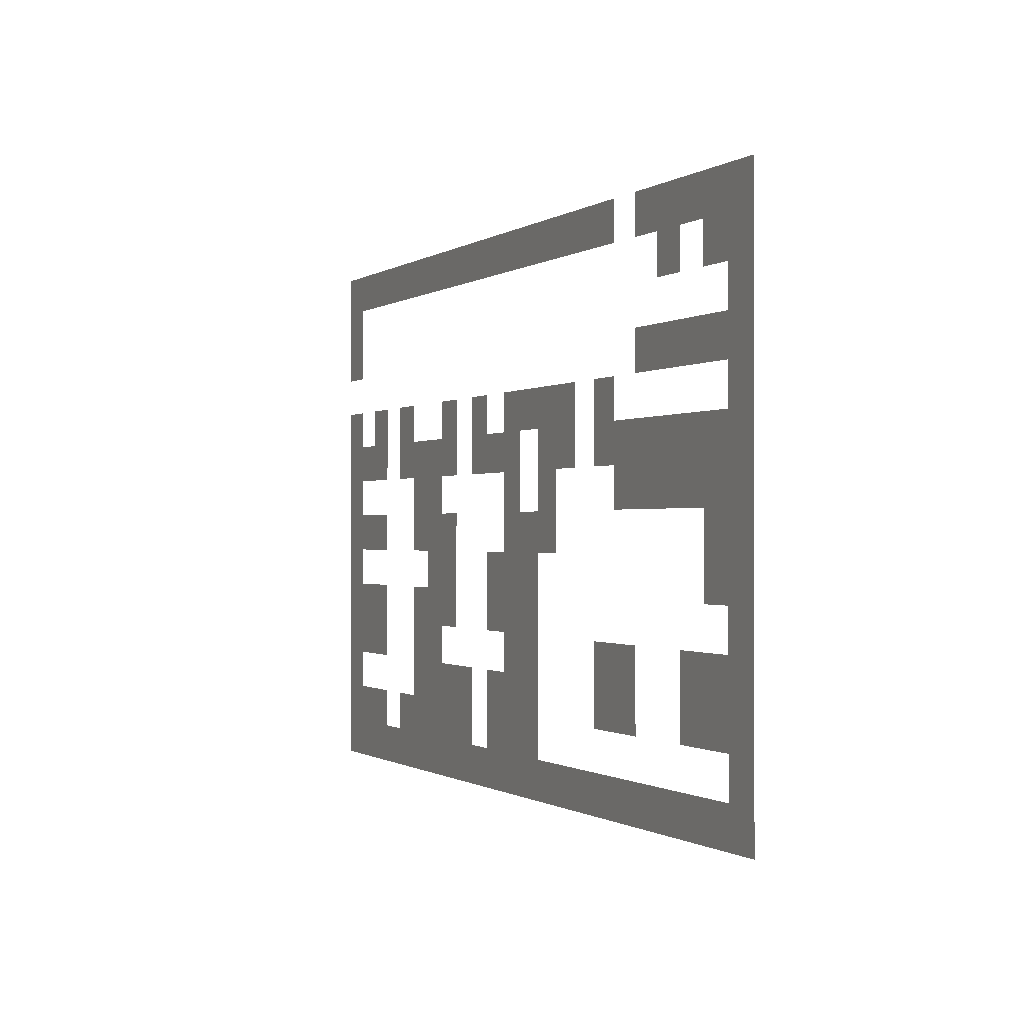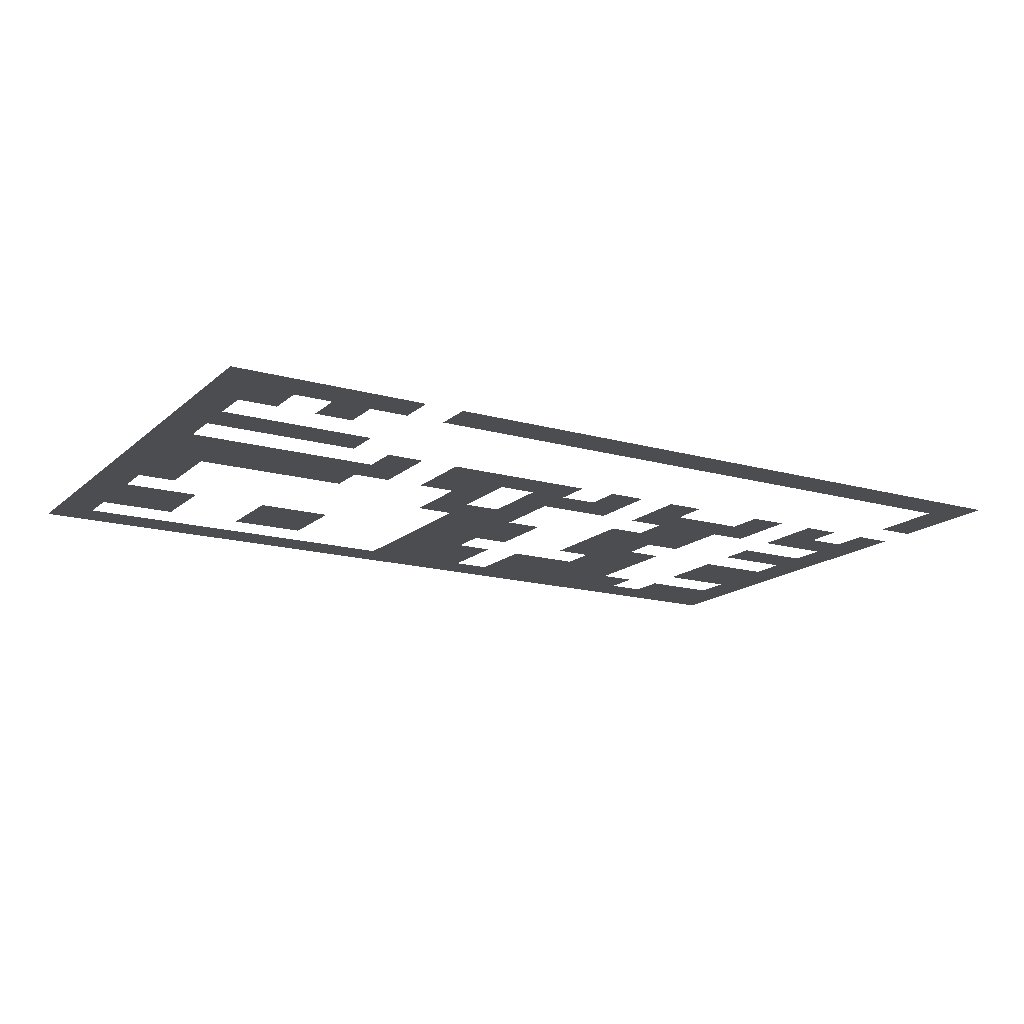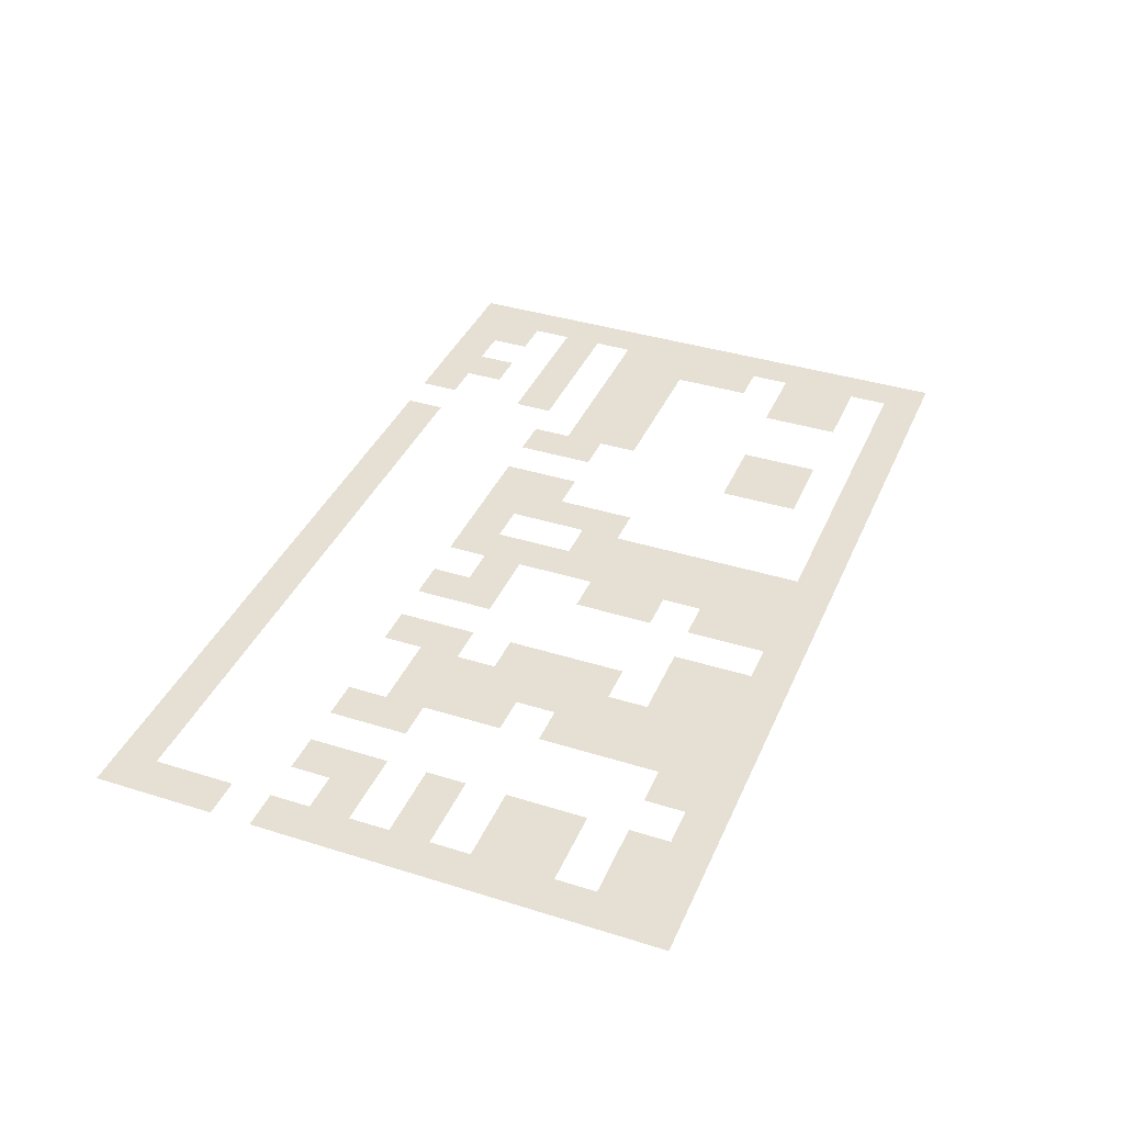
<metadata>
{"format":"obj","ext":"obj","renderer":"f3d","projection":"perspective","resolution":1024,"background":"white","views":[{"elev":-0.6,"azim":65.3,"up":"+Y"},{"elev":-16.1,"azim":149.5,"up":"+Z"},{"elev":38.1,"azim":-68.3,"up":"+Z"}]}
</metadata>
<code>
v 0 -1.44 0
v -0.48 -1.44 0
v -0.48 -0.96 0
v 0 -0.96 0
v -0.48 -1.44 0
v -0.96 -1.44 0
v -0.96 -0.96 0
v -0.48 -0.96 0
v -0.96 -1.44 0
v -1.44 -1.44 0
v -1.44 -0.96 0
v -0.96 -0.96 0
v -1.44 -1.44 0
v -1.92 -1.44 0
v -1.92 -0.96 0
v -1.44 -0.96 0
v -1.92 -1.44 0
v -2.4 -1.44 0
v -2.4 -0.96 0
v -1.92 -0.96 0
v -2.88 -1.44 0
v -3.36 -1.44 0
v -3.36 -0.96 0
v -2.88 -0.96 0
v -3.36 -1.44 0
v -3.84 -1.44 0
v -3.84 -0.96 0
v -3.36 -0.96 0
v -3.84 -1.44 0
v -4.32 -1.44 0
v -4.32 -0.96 0
v -3.84 -0.96 0
v -4.32 -1.44 0
v -4.8 -1.44 0
v -4.8 -0.96 0
v -4.32 -0.96 0
v -4.8 -1.44 0
v -5.28 -1.44 0
v -5.28 -0.96 0
v -4.8 -0.96 0
v -5.28 -1.44 0
v -5.76 -1.44 0
v -5.76 -0.96 0
v -5.28 -0.96 0
v -5.76 -1.44 0
v -6.24 -1.44 0
v -6.24 -0.96 0
v -5.76 -0.96 0
v -6.24 -1.44 0
v -6.72 -1.44 0
v -6.72 -0.96 0
v -6.24 -0.96 0
v -6.72 -1.44 0
v -7.2 -1.44 0
v -7.2 -0.96 0
v -6.72 -0.96 0
v -7.2 -1.44 0
v -7.68 -1.44 0
v -7.68 -0.96 0
v -7.2 -0.96 0
v -7.68 -1.44 0
v -8.16 -1.44 0
v -8.16 -0.96 0
v -7.68 -0.96 0
v -8.16 -1.44 0
v -8.64 -1.44 0
v -8.64 -0.96 0
v -8.16 -0.96 0
v -8.64 -1.44 0
v -9.12 -1.44 0
v -9.12 -0.96 0
v -8.64 -0.96 0
v -9.12 -1.44 0
v -9.6 -1.44 0
v -9.6 -0.96 0
v -9.12 -0.96 0
v -9.6 -1.44 0
v -10.08 -1.44 0
v -10.08 -0.96 0
v -9.6 -0.96 0
v -10.08 -1.44 0
v -10.56 -1.44 0
v -10.56 -0.96 0
v -10.08 -0.96 0
v -10.56 -1.44 0
v -11.04 -1.44 0
v -11.04 -0.96 0
v -10.56 -0.96 0
v 0 -1.92 0
v -0.48 -1.92 0
v -0.48 -1.44 0
v 0 -1.44 0
v -0.48 -1.92 0
v -0.96 -1.92 0
v -0.96 -1.44 0
v -0.48 -1.44 0
v -1.44 -1.92 0
v -1.92 -1.92 0
v -1.92 -1.44 0
v -1.44 -1.44 0
v -10.56 -1.92 0
v -11.04 -1.92 0
v -11.04 -1.44 0
v -10.56 -1.44 0
v 0 -2.4 0
v -0.48 -2.4 0
v -0.48 -1.92 0
v 0 -1.92 0
v -10.56 -2.4 0
v -11.04 -2.4 0
v -11.04 -1.92 0
v -10.56 -1.92 0
v 0 -2.88 0
v -0.48 -2.88 0
v -0.48 -2.4 0
v 0 -2.4 0
v -0.48 -2.88 0
v -0.96 -2.88 0
v -0.96 -2.4 0
v -0.48 -2.4 0
v -0.96 -2.88 0
v -1.44 -2.88 0
v -1.44 -2.4 0
v -0.96 -2.4 0
v -1.44 -2.88 0
v -1.92 -2.88 0
v -1.92 -2.4 0
v -1.44 -2.4 0
v -1.92 -2.88 0
v -2.4 -2.88 0
v -2.4 -2.4 0
v -1.92 -2.4 0
v 0 -3.36 0
v -0.48 -3.36 0
v -0.48 -2.88 0
v 0 -2.88 0
v -2.88 -3.36 0
v -3.36 -3.36 0
v -3.36 -2.88 0
v -2.88 -2.88 0
v -3.84 -3.36 0
v -4.32 -3.36 0
v -4.32 -2.88 0
v -3.84 -2.88 0
v -4.32 -3.36 0
v -4.8 -3.36 0
v -4.8 -2.88 0
v -4.32 -2.88 0
v -4.8 -3.36 0
v -5.28 -3.36 0
v -5.28 -2.88 0
v -4.8 -2.88 0
v -5.28 -3.36 0
v -5.76 -3.36 0
v -5.76 -2.88 0
v -5.28 -2.88 0
v -6.24 -3.36 0
v -6.72 -3.36 0
v -6.72 -2.88 0
v -6.24 -2.88 0
v -7.2 -3.36 0
v -7.68 -3.36 0
v -7.68 -2.88 0
v -7.2 -2.88 0
v -8.64 -3.36 0
v -9.12 -3.36 0
v -9.12 -2.88 0
v -8.64 -2.88 0
v -9.6 -3.36 0
v -10.08 -3.36 0
v -10.08 -2.88 0
v -9.6 -2.88 0
v -10.56 -3.36 0
v -11.04 -3.36 0
v -11.04 -2.88 0
v -10.56 -2.88 0
v 0 -3.84 0
v -0.48 -3.84 0
v -0.48 -3.36 0
v 0 -3.36 0
v -0.48 -3.84 0
v -0.96 -3.84 0
v -0.96 -3.36 0
v -0.48 -3.36 0
v -0.96 -3.84 0
v -1.44 -3.84 0
v -1.44 -3.36 0
v -0.96 -3.36 0
v -1.44 -3.84 0
v -1.92 -3.84 0
v -1.92 -3.36 0
v -1.44 -3.36 0
v -1.92 -3.84 0
v -2.4 -3.84 0
v -2.4 -3.36 0
v -1.92 -3.36 0
v -2.4 -3.84 0
v -2.88 -3.84 0
v -2.88 -3.36 0
v -2.4 -3.36 0
v -2.88 -3.84 0
v -3.36 -3.84 0
v -3.36 -3.36 0
v -2.88 -3.36 0
v -3.84 -3.84 0
v -4.32 -3.84 0
v -4.32 -3.36 0
v -3.84 -3.36 0
v -4.32 -3.84 0
v -4.8 -3.84 0
v -4.8 -3.36 0
v -4.32 -3.36 0
v -5.28 -3.84 0
v -5.76 -3.84 0
v -5.76 -3.36 0
v -5.28 -3.36 0
v -5.76 -3.84 0
v -6.24 -3.84 0
v -6.24 -3.36 0
v -5.76 -3.36 0
v -6.24 -3.84 0
v -6.72 -3.84 0
v -6.72 -3.36 0
v -6.24 -3.36 0
v -7.2 -3.84 0
v -7.68 -3.84 0
v -7.68 -3.36 0
v -7.2 -3.36 0
v -7.68 -3.84 0
v -8.16 -3.84 0
v -8.16 -3.36 0
v -7.68 -3.36 0
v -8.16 -3.84 0
v -8.64 -3.84 0
v -8.64 -3.36 0
v -8.16 -3.36 0
v -8.64 -3.84 0
v -9.12 -3.84 0
v -9.12 -3.36 0
v -8.64 -3.36 0
v -9.6 -3.84 0
v -10.08 -3.84 0
v -10.08 -3.36 0
v -9.6 -3.36 0
v -10.08 -3.84 0
v -10.56 -3.84 0
v -10.56 -3.36 0
v -10.08 -3.36 0
v -10.56 -3.84 0
v -11.04 -3.84 0
v -11.04 -3.36 0
v -10.56 -3.36 0
v 0 -4.32 0
v -0.48 -4.32 0
v -0.48 -3.84 0
v 0 -3.84 0
v -0.48 -4.32 0
v -0.96 -4.32 0
v -0.96 -3.84 0
v -0.48 -3.84 0
v -0.96 -4.32 0
v -1.44 -4.32 0
v -1.44 -3.84 0
v -0.96 -3.84 0
v -1.44 -4.32 0
v -1.92 -4.32 0
v -1.92 -3.84 0
v -1.44 -3.84 0
v -1.92 -4.32 0
v -2.4 -4.32 0
v -2.4 -3.84 0
v -1.92 -3.84 0
v -2.4 -4.32 0
v -2.88 -4.32 0
v -2.88 -3.84 0
v -2.4 -3.84 0
v -4.32 -4.32 0
v -4.8 -4.32 0
v -4.8 -3.84 0
v -4.32 -3.84 0
v -5.28 -4.32 0
v -5.76 -4.32 0
v -5.76 -3.84 0
v -5.28 -3.84 0
v -7.68 -4.32 0
v -8.16 -4.32 0
v -8.16 -3.84 0
v -7.68 -3.84 0
v -8.16 -4.32 0
v -8.64 -4.32 0
v -8.64 -3.84 0
v -8.16 -3.84 0
v -10.56 -4.32 0
v -11.04 -4.32 0
v -11.04 -3.84 0
v -10.56 -3.84 0
v 0 -4.8 0
v -0.48 -4.8 0
v -0.48 -4.32 0
v 0 -4.32 0
v -0.48 -4.8 0
v -0.96 -4.8 0
v -0.96 -4.32 0
v -0.48 -4.32 0
v -4.32 -4.8 0
v -4.8 -4.8 0
v -4.8 -4.32 0
v -4.32 -4.32 0
v -4.8 -4.8 0
v -5.28 -4.8 0
v -5.28 -4.32 0
v -4.8 -4.32 0
v -5.28 -4.8 0
v -5.76 -4.8 0
v -5.76 -4.32 0
v -5.28 -4.32 0
v -7.2 -4.8 0
v -7.68 -4.8 0
v -7.68 -4.32 0
v -7.2 -4.32 0
v -7.68 -4.8 0
v -8.16 -4.8 0
v -8.16 -4.32 0
v -7.68 -4.32 0
v -8.16 -4.8 0
v -8.64 -4.8 0
v -8.64 -4.32 0
v -8.16 -4.32 0
v -9.6 -4.8 0
v -10.08 -4.8 0
v -10.08 -4.32 0
v -9.6 -4.32 0
v -10.08 -4.8 0
v -10.56 -4.8 0
v -10.56 -4.32 0
v -10.08 -4.32 0
v -10.56 -4.8 0
v -11.04 -4.8 0
v -11.04 -4.32 0
v -10.56 -4.32 0
v 0 -5.28 0
v -0.48 -5.28 0
v -0.48 -4.8 0
v 0 -4.8 0
v -0.48 -5.28 0
v -0.96 -5.28 0
v -0.96 -4.8 0
v -0.48 -4.8 0
v -4.8 -5.28 0
v -5.28 -5.28 0
v -5.28 -4.8 0
v -4.8 -4.8 0
v -5.28 -5.28 0
v -5.76 -5.28 0
v -5.76 -4.8 0
v -5.28 -4.8 0
v -5.76 -5.28 0
v -6.24 -5.28 0
v -6.24 -4.8 0
v -5.76 -4.8 0
v -7.2 -5.28 0
v -7.68 -5.28 0
v -7.68 -4.8 0
v -7.2 -4.8 0
v -7.68 -5.28 0
v -8.16 -5.28 0
v -8.16 -4.8 0
v -7.68 -4.8 0
v -10.56 -5.28 0
v -11.04 -5.28 0
v -11.04 -4.8 0
v -10.56 -4.8 0
v 0 -5.76 0
v -0.48 -5.76 0
v -0.48 -5.28 0
v 0 -5.28 0
v -4.8 -5.76 0
v -5.28 -5.76 0
v -5.28 -5.28 0
v -4.8 -5.28 0
v -5.28 -5.76 0
v -5.76 -5.76 0
v -5.76 -5.28 0
v -5.28 -5.28 0
v -5.76 -5.76 0
v -6.24 -5.76 0
v -6.24 -5.28 0
v -5.76 -5.28 0
v -7.2 -5.76 0
v -7.68 -5.76 0
v -7.68 -5.28 0
v -7.2 -5.28 0
v -7.68 -5.76 0
v -8.16 -5.76 0
v -8.16 -5.28 0
v -7.68 -5.28 0
v -8.16 -5.76 0
v -8.64 -5.76 0
v -8.64 -5.28 0
v -8.16 -5.28 0
v -9.6 -5.76 0
v -10.08 -5.76 0
v -10.08 -5.28 0
v -9.6 -5.28 0
v -10.08 -5.76 0
v -10.56 -5.76 0
v -10.56 -5.28 0
v -10.08 -5.28 0
v -10.56 -5.76 0
v -11.04 -5.76 0
v -11.04 -5.28 0
v -10.56 -5.28 0
v 0 -6.24 0
v -0.48 -6.24 0
v -0.48 -5.76 0
v 0 -5.76 0
v -0.48 -6.24 0
v -0.96 -6.24 0
v -0.96 -5.76 0
v -0.48 -5.76 0
v -0.96 -6.24 0
v -1.44 -6.24 0
v -1.44 -5.76 0
v -0.96 -5.76 0
v -2.4 -6.24 0
v -2.88 -6.24 0
v -2.88 -5.76 0
v -2.4 -5.76 0
v -2.88 -6.24 0
v -3.36 -6.24 0
v -3.36 -5.76 0
v -2.88 -5.76 0
v -4.8 -6.24 0
v -5.28 -6.24 0
v -5.28 -5.76 0
v -4.8 -5.76 0
v -5.28 -6.24 0
v -5.76 -6.24 0
v -5.76 -5.76 0
v -5.28 -5.76 0
v -7.68 -6.24 0
v -8.16 -6.24 0
v -8.16 -5.76 0
v -7.68 -5.76 0
v -8.16 -6.24 0
v -8.64 -6.24 0
v -8.64 -5.76 0
v -8.16 -5.76 0
v -9.6 -6.24 0
v -10.08 -6.24 0
v -10.08 -5.76 0
v -9.6 -5.76 0
v -10.08 -6.24 0
v -10.56 -6.24 0
v -10.56 -5.76 0
v -10.08 -5.76 0
v -10.56 -6.24 0
v -11.04 -6.24 0
v -11.04 -5.76 0
v -10.56 -5.76 0
v 0 -6.72 0
v -0.48 -6.72 0
v -0.48 -6.24 0
v 0 -6.24 0
v -0.48 -6.72 0
v -0.96 -6.72 0
v -0.96 -6.24 0
v -0.48 -6.24 0
v -0.96 -6.72 0
v -1.44 -6.72 0
v -1.44 -6.24 0
v -0.96 -6.24 0
v -2.4 -6.72 0
v -2.88 -6.72 0
v -2.88 -6.24 0
v -2.4 -6.24 0
v -2.88 -6.72 0
v -3.36 -6.72 0
v -3.36 -6.24 0
v -2.88 -6.24 0
v -4.8 -6.72 0
v -5.28 -6.72 0
v -5.28 -6.24 0
v -4.8 -6.24 0
v -5.28 -6.72 0
v -5.76 -6.72 0
v -5.76 -6.24 0
v -5.28 -6.24 0
v -5.76 -6.72 0
v -6.24 -6.72 0
v -6.24 -6.24 0
v -5.76 -6.24 0
v -6.72 -6.72 0
v -7.2 -6.72 0
v -7.2 -6.24 0
v -6.72 -6.24 0
v -7.2 -6.72 0
v -7.68 -6.72 0
v -7.68 -6.24 0
v -7.2 -6.24 0
v -7.68 -6.72 0
v -8.16 -6.72 0
v -8.16 -6.24 0
v -7.68 -6.24 0
v -8.16 -6.72 0
v -8.64 -6.72 0
v -8.64 -6.24 0
v -8.16 -6.24 0
v -10.56 -6.72 0
v -11.04 -6.72 0
v -11.04 -6.24 0
v -10.56 -6.24 0
v 0 -7.2 0
v -0.48 -7.2 0
v -0.48 -6.72 0
v 0 -6.72 0
v -4.8 -7.2 0
v -5.28 -7.2 0
v -5.28 -6.72 0
v -4.8 -6.72 0
v -5.28 -7.2 0
v -5.76 -7.2 0
v -5.76 -6.72 0
v -5.28 -6.72 0
v -5.76 -7.2 0
v -6.24 -7.2 0
v -6.24 -6.72 0
v -5.76 -6.72 0
v -6.72 -7.2 0
v -7.2 -7.2 0
v -7.2 -6.72 0
v -6.72 -6.72 0
v -7.2 -7.2 0
v -7.68 -7.2 0
v -7.68 -6.72 0
v -7.2 -6.72 0
v -7.68 -7.2 0
v -8.16 -7.2 0
v -8.16 -6.72 0
v -7.68 -6.72 0
v -8.16 -7.2 0
v -8.64 -7.2 0
v -8.64 -6.72 0
v -8.16 -6.72 0
v -8.64 -7.2 0
v -9.12 -7.2 0
v -9.12 -6.72 0
v -8.64 -6.72 0
v -9.6 -7.2 0
v -10.08 -7.2 0
v -10.08 -6.72 0
v -9.6 -6.72 0
v -10.08 -7.2 0
v -10.56 -7.2 0
v -10.56 -6.72 0
v -10.08 -6.72 0
v -10.56 -7.2 0
v -11.04 -7.2 0
v -11.04 -6.72 0
v -10.56 -6.72 0
v 0 -7.68 0
v -0.48 -7.68 0
v -0.48 -7.2 0
v 0 -7.2 0
v -0.48 -7.68 0
v -0.96 -7.68 0
v -0.96 -7.2 0
v -0.48 -7.2 0
v -0.96 -7.68 0
v -1.44 -7.68 0
v -1.44 -7.2 0
v -0.96 -7.2 0
v -1.44 -7.68 0
v -1.92 -7.68 0
v -1.92 -7.2 0
v -1.44 -7.2 0
v -1.92 -7.68 0
v -2.4 -7.68 0
v -2.4 -7.2 0
v -1.92 -7.2 0
v -2.4 -7.68 0
v -2.88 -7.68 0
v -2.88 -7.2 0
v -2.4 -7.2 0
v -2.88 -7.68 0
v -3.36 -7.68 0
v -3.36 -7.2 0
v -2.88 -7.2 0
v -3.36 -7.68 0
v -3.84 -7.68 0
v -3.84 -7.2 0
v -3.36 -7.2 0
v -3.84 -7.68 0
v -4.32 -7.68 0
v -4.32 -7.2 0
v -3.84 -7.2 0
v -4.32 -7.68 0
v -4.8 -7.68 0
v -4.8 -7.2 0
v -4.32 -7.2 0
v -4.8 -7.68 0
v -5.28 -7.68 0
v -5.28 -7.2 0
v -4.8 -7.2 0
v -5.28 -7.68 0
v -5.76 -7.68 0
v -5.76 -7.2 0
v -5.28 -7.2 0
v -5.76 -7.68 0
v -6.24 -7.68 0
v -6.24 -7.2 0
v -5.76 -7.2 0
v -6.24 -7.68 0
v -6.72 -7.68 0
v -6.72 -7.2 0
v -6.24 -7.2 0
v -6.72 -7.68 0
v -7.2 -7.68 0
v -7.2 -7.2 0
v -6.72 -7.2 0
v -7.2 -7.68 0
v -7.68 -7.68 0
v -7.68 -7.2 0
v -7.2 -7.2 0
v -7.68 -7.68 0
v -8.16 -7.68 0
v -8.16 -7.2 0
v -7.68 -7.2 0
v -8.16 -7.68 0
v -8.64 -7.68 0
v -8.64 -7.2 0
v -8.16 -7.2 0
v -8.64 -7.68 0
v -9.12 -7.68 0
v -9.12 -7.2 0
v -8.64 -7.2 0
v -9.12 -7.68 0
v -9.6 -7.68 0
v -9.6 -7.2 0
v -9.12 -7.2 0
v -9.6 -7.68 0
v -10.08 -7.68 0
v -10.08 -7.2 0
v -9.6 -7.2 0
v -10.08 -7.68 0
v -10.56 -7.68 0
v -10.56 -7.2 0
v -10.08 -7.2 0
v -10.56 -7.68 0
v -11.04 -7.68 0
v -11.04 -7.2 0
v -10.56 -7.2 0
g Main-Camp-Upstairs_mesh_0028
f 1 2 3 4
f 5 6 7 8
f 9 10 11 12
f 13 14 15 16
f 17 18 19 20
f 21 22 23 24
f 25 26 27 28
f 29 30 31 32
f 33 34 35 36
f 37 38 39 40
f 41 42 43 44
f 45 46 47 48
f 49 50 51 52
f 53 54 55 56
f 57 58 59 60
f 61 62 63 64
f 65 66 67 68
f 69 70 71 72
f 73 74 75 76
f 77 78 79 80
f 81 82 83 84
f 85 86 87 88
f 89 90 91 92
f 93 94 95 96
f 97 98 99 100
f 101 102 103 104
f 105 106 107 108
f 109 110 111 112
f 113 114 115 116
f 117 118 119 120
f 121 122 123 124
f 125 126 127 128
f 129 130 131 132
f 133 134 135 136
f 137 138 139 140
f 141 142 143 144
f 145 146 147 148
f 149 150 151 152
f 153 154 155 156
f 157 158 159 160
f 161 162 163 164
f 165 166 167 168
f 169 170 171 172
f 173 174 175 176
f 177 178 179 180
f 181 182 183 184
f 185 186 187 188
f 189 190 191 192
f 193 194 195 196
f 197 198 199 200
f 201 202 203 204
f 205 206 207 208
f 209 210 211 212
f 213 214 215 216
f 217 218 219 220
f 221 222 223 224
f 225 226 227 228
f 229 230 231 232
f 233 234 235 236
f 237 238 239 240
f 241 242 243 244
f 245 246 247 248
f 249 250 251 252
f 253 254 255 256
f 257 258 259 260
f 261 262 263 264
f 265 266 267 268
f 269 270 271 272
f 273 274 275 276
f 277 278 279 280
f 281 282 283 284
f 285 286 287 288
f 289 290 291 292
f 293 294 295 296
f 297 298 299 300
f 301 302 303 304
f 305 306 307 308
f 309 310 311 312
f 313 314 315 316
f 317 318 319 320
f 321 322 323 324
f 325 326 327 328
f 329 330 331 332
f 333 334 335 336
f 337 338 339 340
f 341 342 343 344
f 345 346 347 348
f 349 350 351 352
f 353 354 355 356
f 357 358 359 360
f 361 362 363 364
f 365 366 367 368
f 369 370 371 372
f 373 374 375 376
f 377 378 379 380
f 381 382 383 384
f 385 386 387 388
f 389 390 391 392
f 393 394 395 396
f 397 398 399 400
f 401 402 403 404
f 405 406 407 408
f 409 410 411 412
f 413 414 415 416
f 417 418 419 420
f 421 422 423 424
f 425 426 427 428
f 429 430 431 432
f 433 434 435 436
f 437 438 439 440
f 441 442 443 444
f 445 446 447 448
f 449 450 451 452
f 453 454 455 456
f 457 458 459 460
f 461 462 463 464
f 465 466 467 468
f 469 470 471 472
f 473 474 475 476
f 477 478 479 480
f 481 482 483 484
f 485 486 487 488
f 489 490 491 492
f 493 494 495 496
f 497 498 499 500
f 501 502 503 504
f 505 506 507 508
f 509 510 511 512
f 513 514 515 516
f 517 518 519 520
f 521 522 523 524
f 525 526 527 528
f 529 530 531 532
f 533 534 535 536
f 537 538 539 540
f 541 542 543 544
f 545 546 547 548
f 549 550 551 552
f 553 554 555 556
f 557 558 559 560
f 561 562 563 564
f 565 566 567 568
f 569 570 571 572
f 573 574 575 576
f 577 578 579 580
f 581 582 583 584
f 585 586 587 588
f 589 590 591 592
f 593 594 595 596
f 597 598 599 600
f 601 602 603 604
f 605 606 607 608
f 609 610 611 612
f 613 614 615 616
f 617 618 619 620
f 621 622 623 624
f 625 626 627 628
f 629 630 631 632
f 633 634 635 636
f 637 638 639 640
f 641 642 643 644
f 645 646 647 648
f 649 650 651 652

</code>
